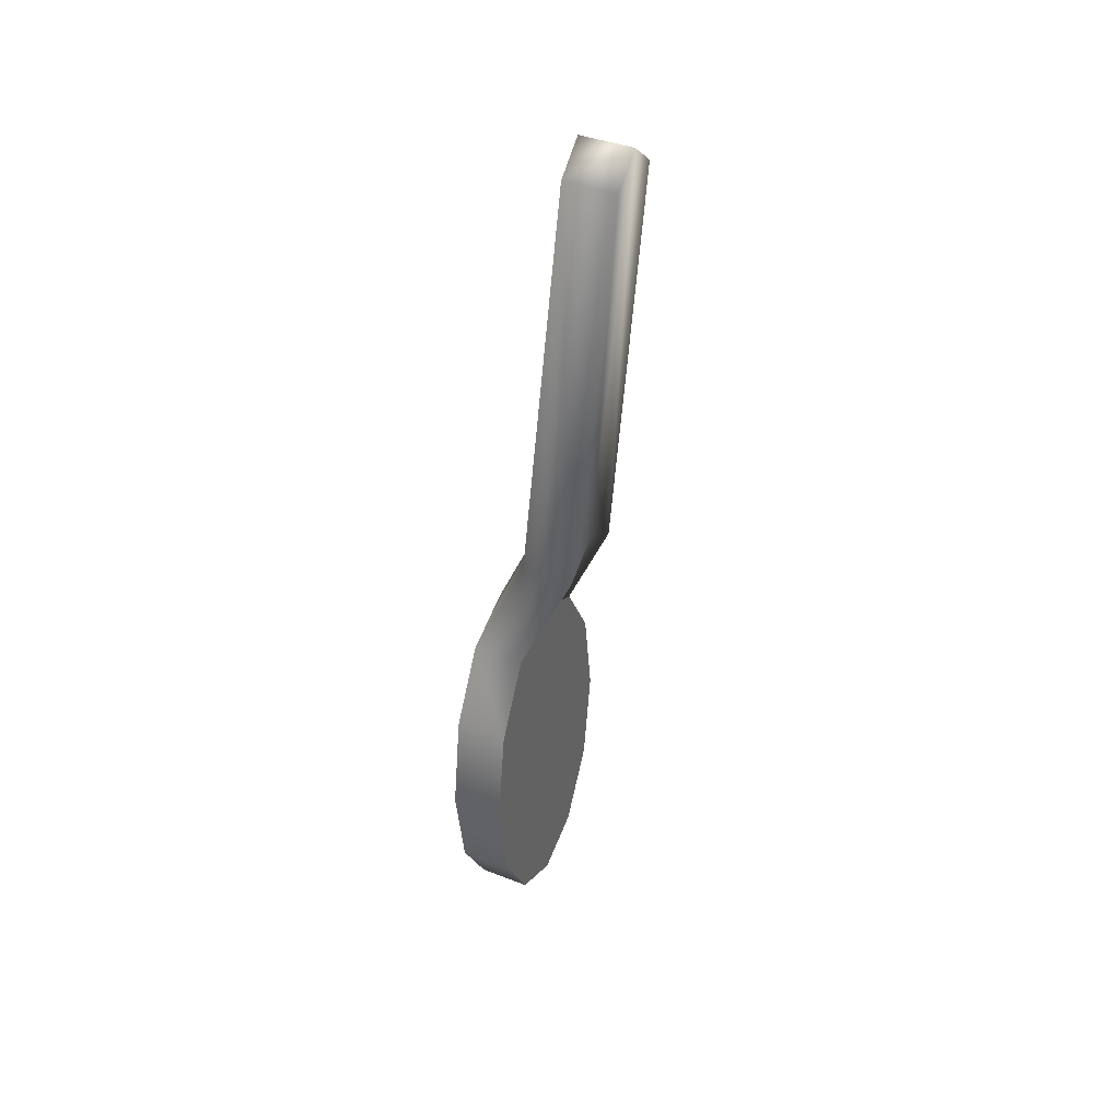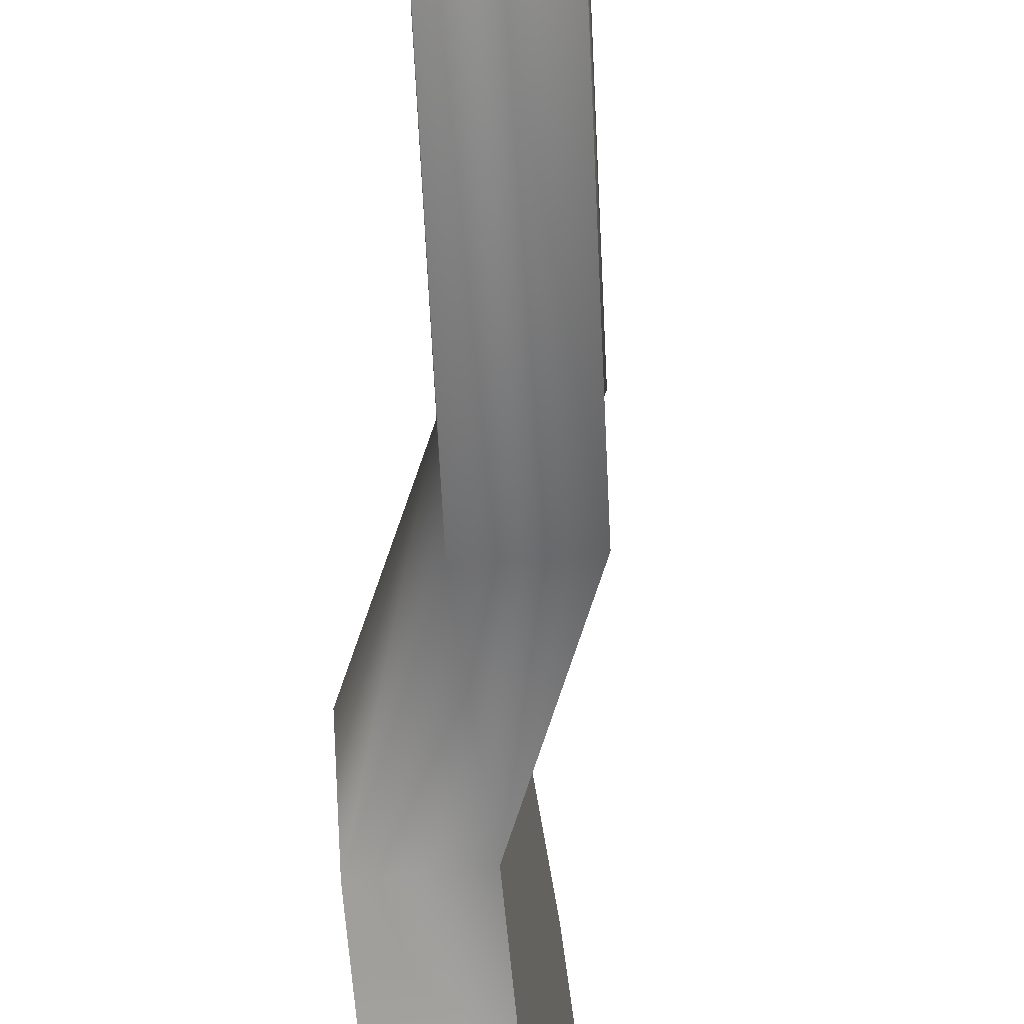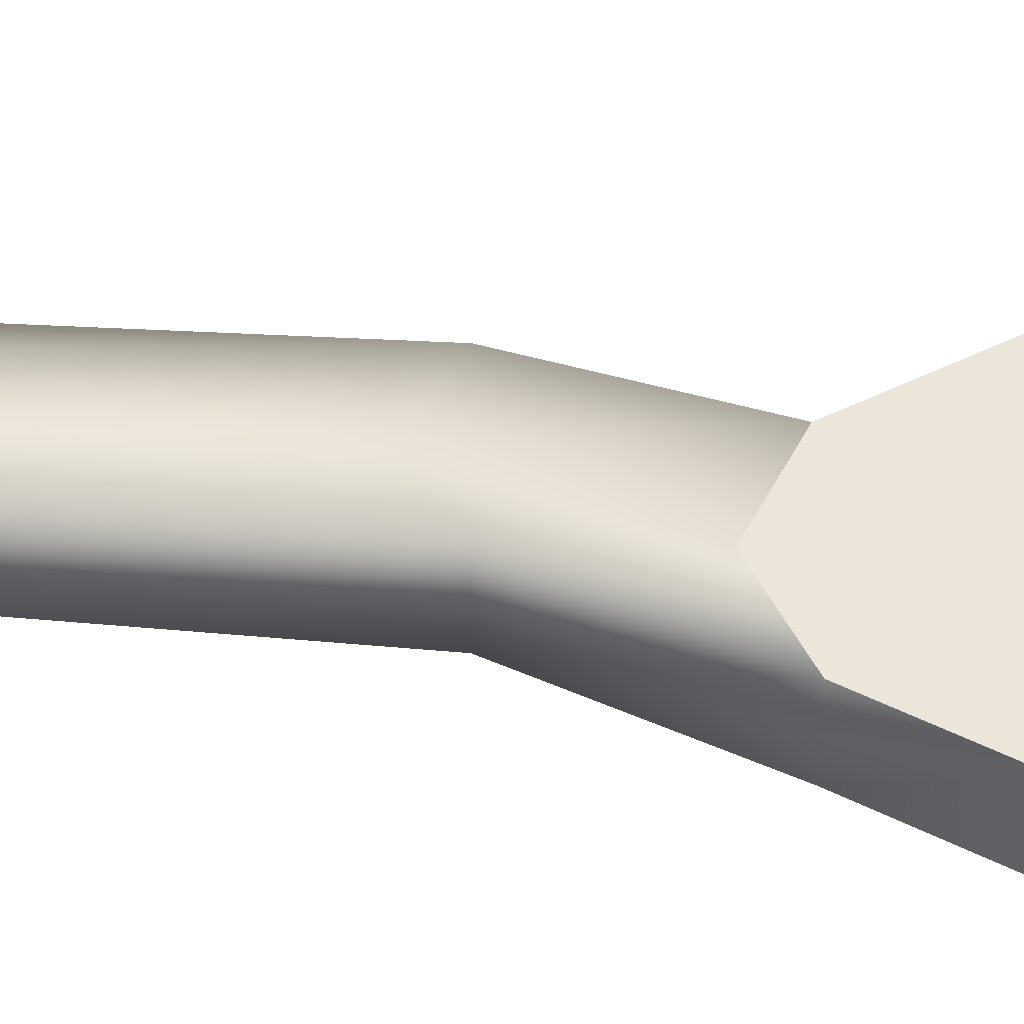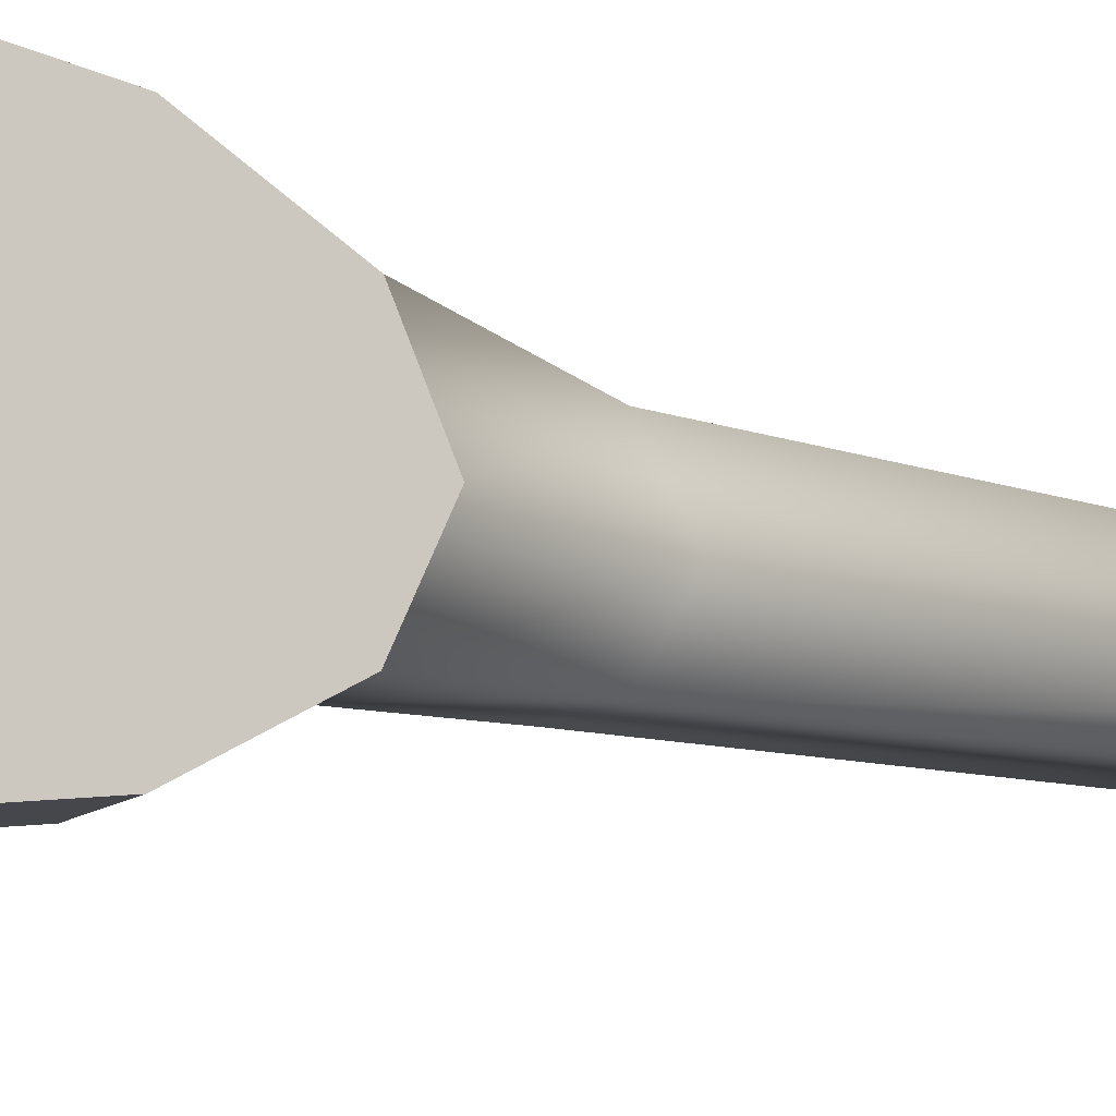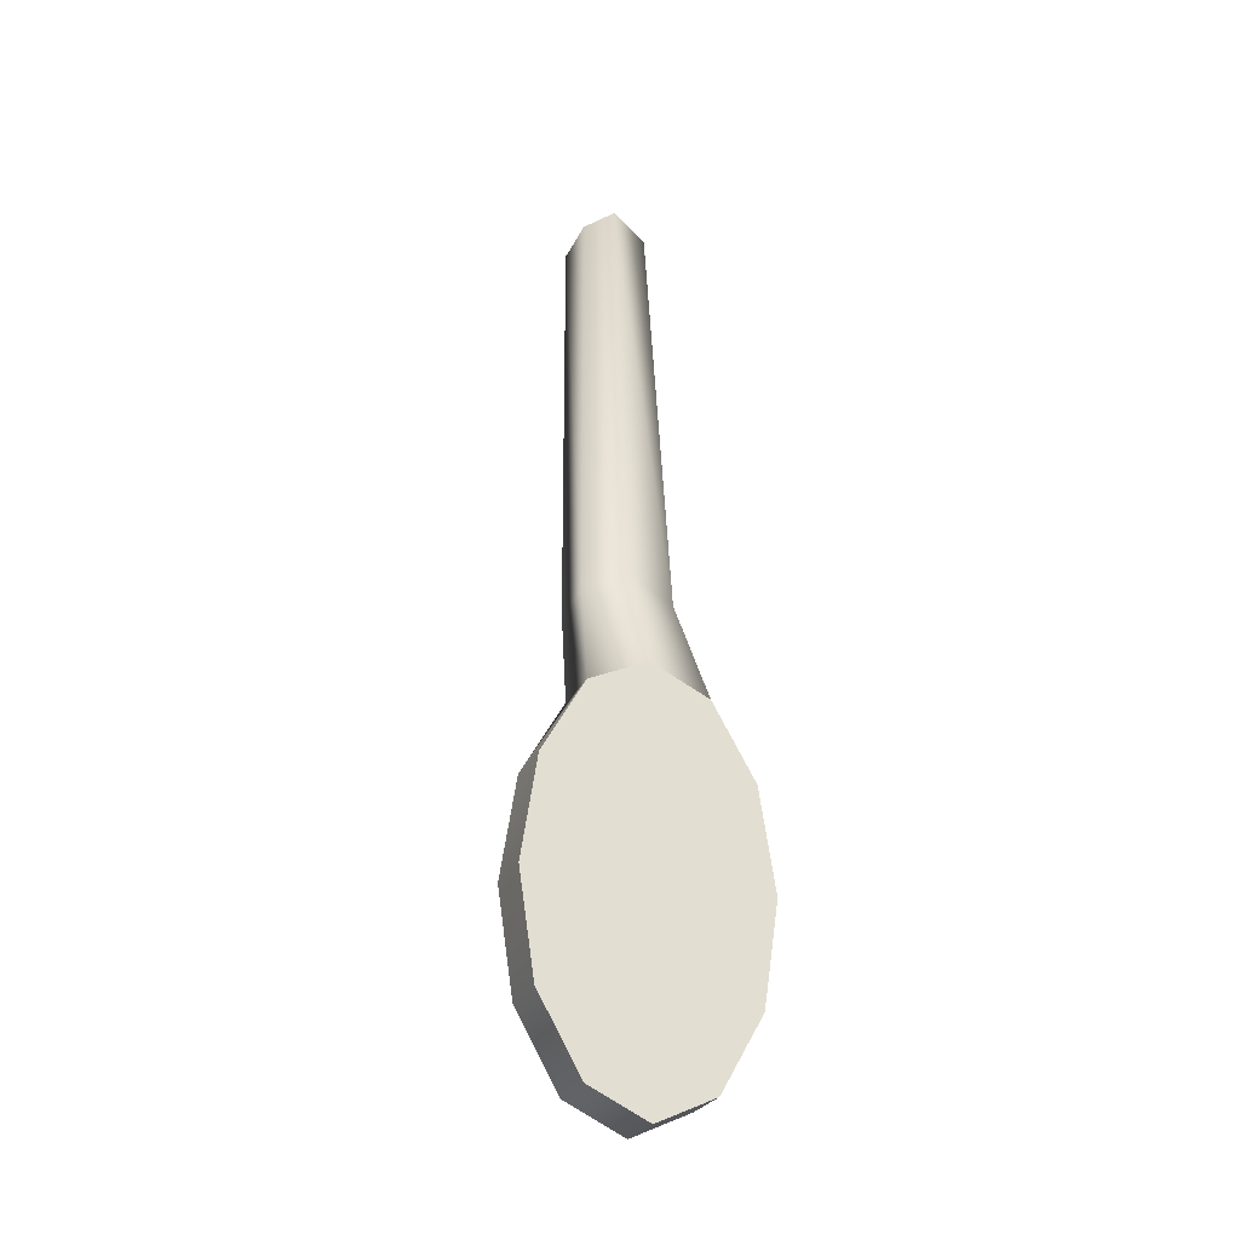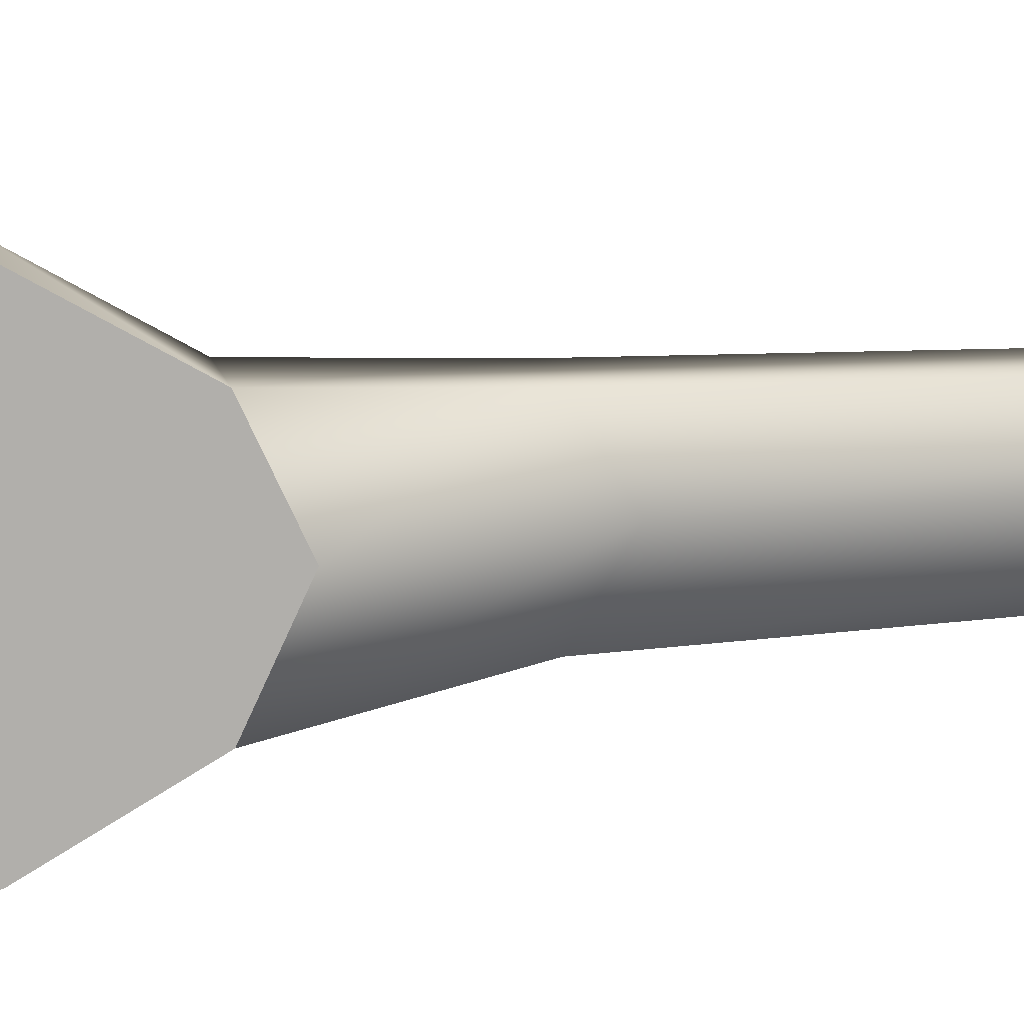
<metadata>
{"format":"obj","ext":"obj","renderer":"f3d","projection":"perspective","resolution":1024,"background":"white","views":[{"elev":40.2,"azim":-154.4,"up":"+Y"},{"elev":-53.6,"azim":-172.8,"up":"+Z"},{"elev":-43.4,"azim":-90.2,"up":"+Z"},{"elev":-12.7,"azim":58.6,"up":"+Z"},{"elev":-27.3,"azim":68.4,"up":"+Y"},{"elev":12.0,"azim":80.0,"up":"+Z"}]}
</metadata>
<code>
g Converted object 0(m1)
v 0.9118 -4.464 -0.3596
v 1.076 -4.464 -0.3596
v 0.9118 -4.777 -0.3114
v 1.076 -4.777 -0.3114
v 0.9118 -5.006 -0.18
v 1.076 -5.006 -0.18
v 0.9118 -5.09 -0.000324
v 1.076 -5.09 -0.000324
v 0.9118 -5.006 0.1793
v 1.076 -5.006 0.1793
v 0.9118 -4.777 0.3108
v 1.076 -4.777 0.3108
v 0.9118 -4.464 0.3589
v 1.076 -4.464 0.3589
v 0.9118 -4.15 0.3108
v 1.076 -4.15 0.3108
v 0.9118 -3.921 0.1793
v 1.076 -3.921 0.1793
v 0.9118 -3.837 -0.000324
v 1.076 -3.837 -0.000324
v 0.9118 -3.921 -0.18
v 1.076 -3.921 -0.18
v 0.9118 -4.15 -0.3114
v 1.076 -4.15 -0.3114
v 1.076 -4.464 -0.000324
v 0.9118 -4.464 -0.000324
v 0.7559 -3.566 0.1383
v 0.9204 -3.566 0.1383
v 0.7559 -3.482 -0.000324
v 0.9204 -3.482 -0.000324
v 0.9204 -3.566 -0.139
v 0.7559 -3.566 -0.139
v 0.6431 -2.209 0.1016
v 0.8076 -2.209 0.1016
v 0.6431 -2.125 -0.000326
v 0.8076 -2.125 -0.000326
v 0.8076 -2.209 -0.1023
v 0.6431 -2.209 -0.1023
f 1 3 26
f 2 25 4
f 1 2 3
f 2 4 3
f 3 5 26
f 4 25 6
f 3 4 6
f 3 6 5
f 5 7 26
f 6 25 8
f 5 6 7
f 6 8 7
f 7 9 26
f 8 25 10
f 7 8 10
f 7 10 9
f 9 11 26
f 10 25 12
f 9 10 11
f 10 12 11
f 11 13 26
f 12 25 14
f 11 12 14
f 11 14 13
f 13 15 26
f 14 25 16
f 13 14 15
f 14 16 15
f 15 17 26
f 16 25 18
f 15 16 18
f 15 18 17
f 17 19 26
f 18 25 20
f 33 34 35
f 34 36 35
f 19 21 26
f 20 25 22
f 35 36 37
f 35 37 38
f 21 23 26
f 22 25 24
f 21 22 23
f 22 24 23
f 23 1 26
f 24 25 2
f 23 24 2
f 23 2 1
f 27 17 18
f 27 18 28
f 29 19 17
f 29 17 27
f 28 18 20
f 28 20 30
f 30 20 22
f 30 22 31
f 31 22 21
f 31 21 32
f 32 21 19
f 32 19 29
f 33 27 28
f 33 28 34
f 35 29 27
f 35 27 33
f 34 28 30
f 34 30 36
f 36 30 31
f 36 31 37
f 37 31 32
f 37 32 38
f 38 32 29
f 38 29 35

</code>
